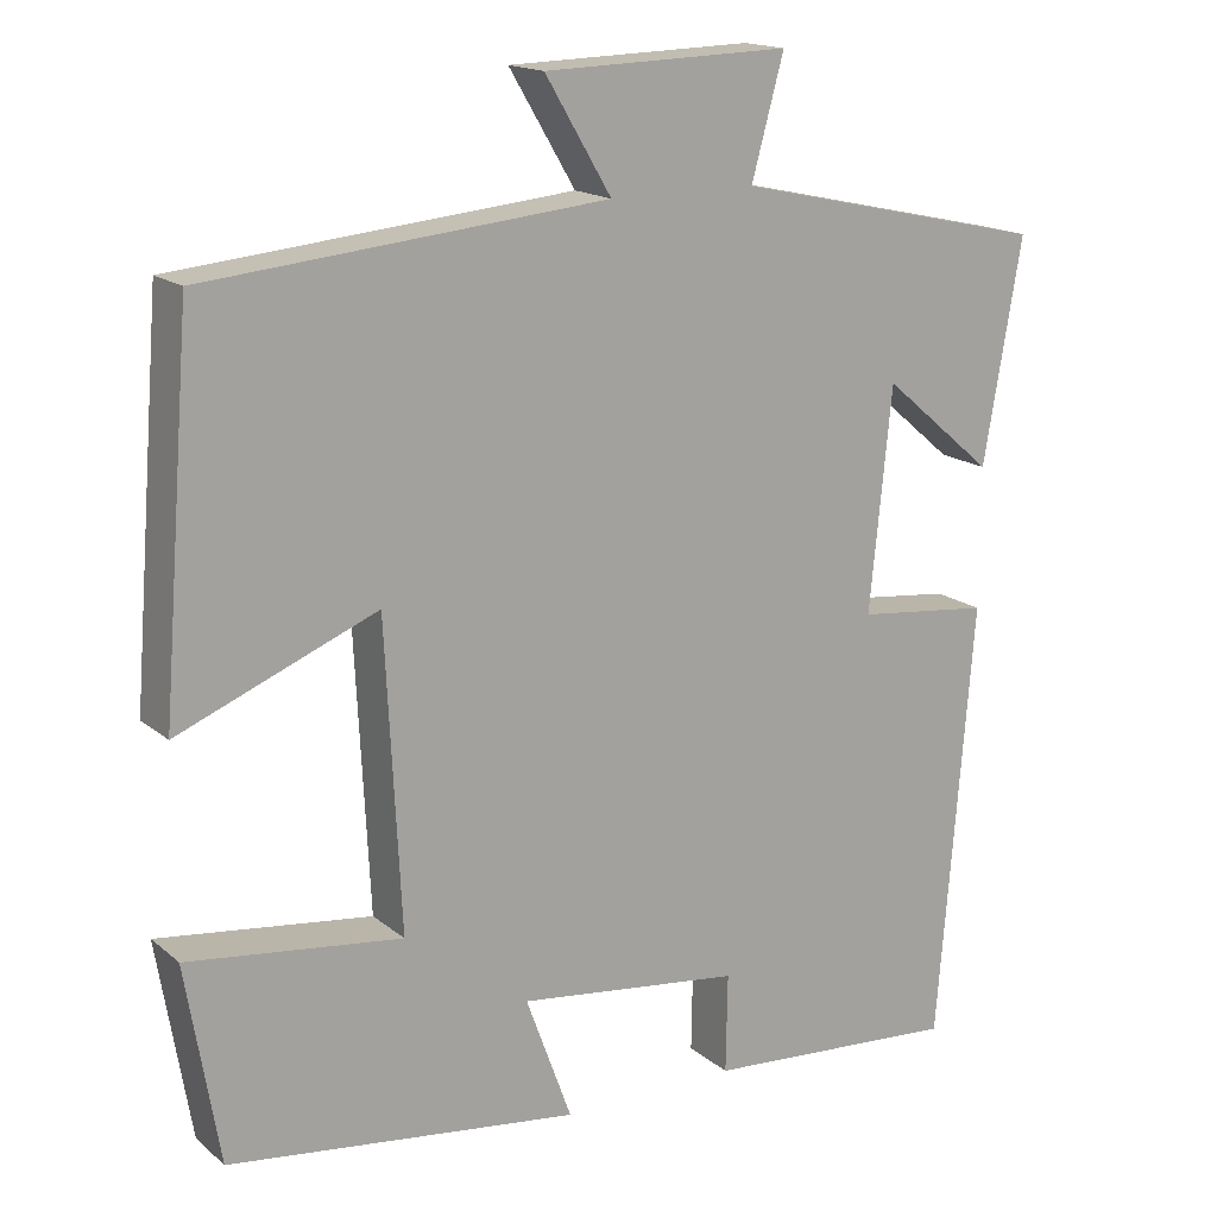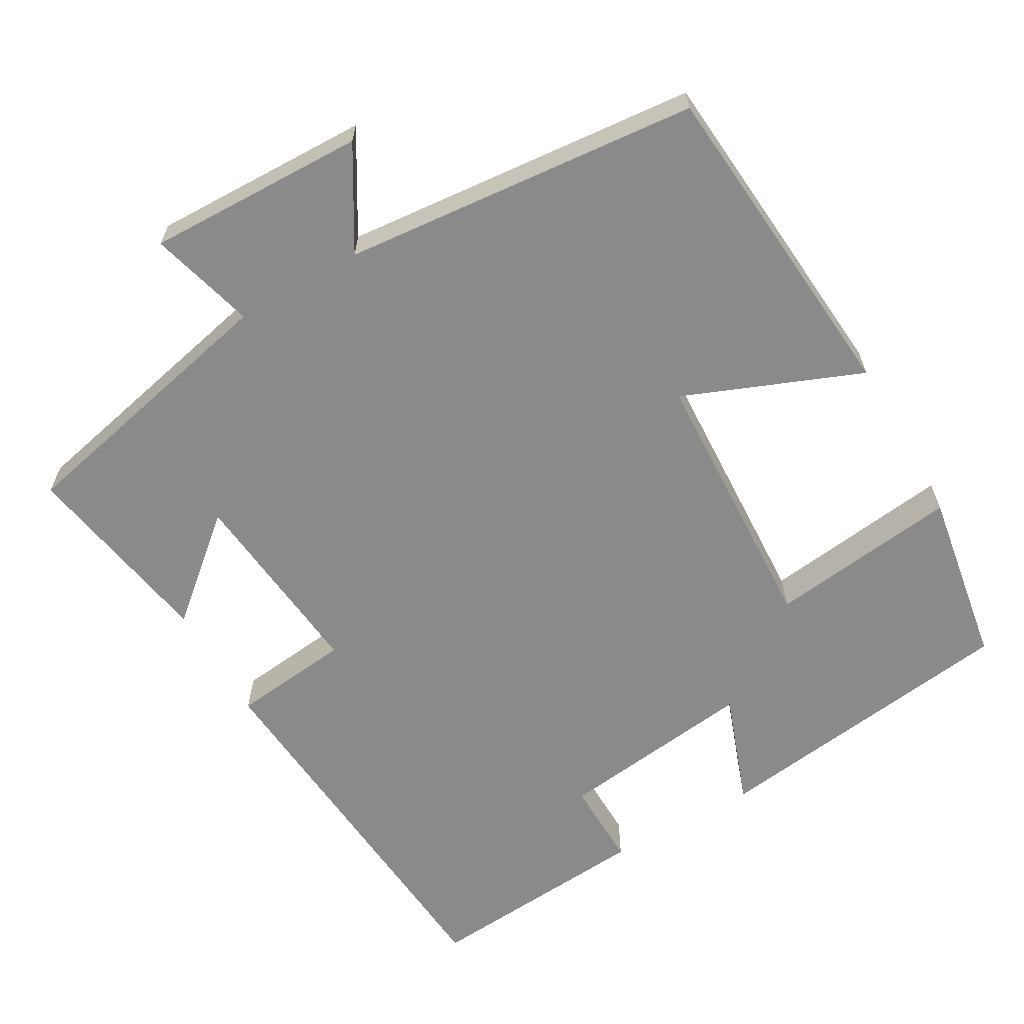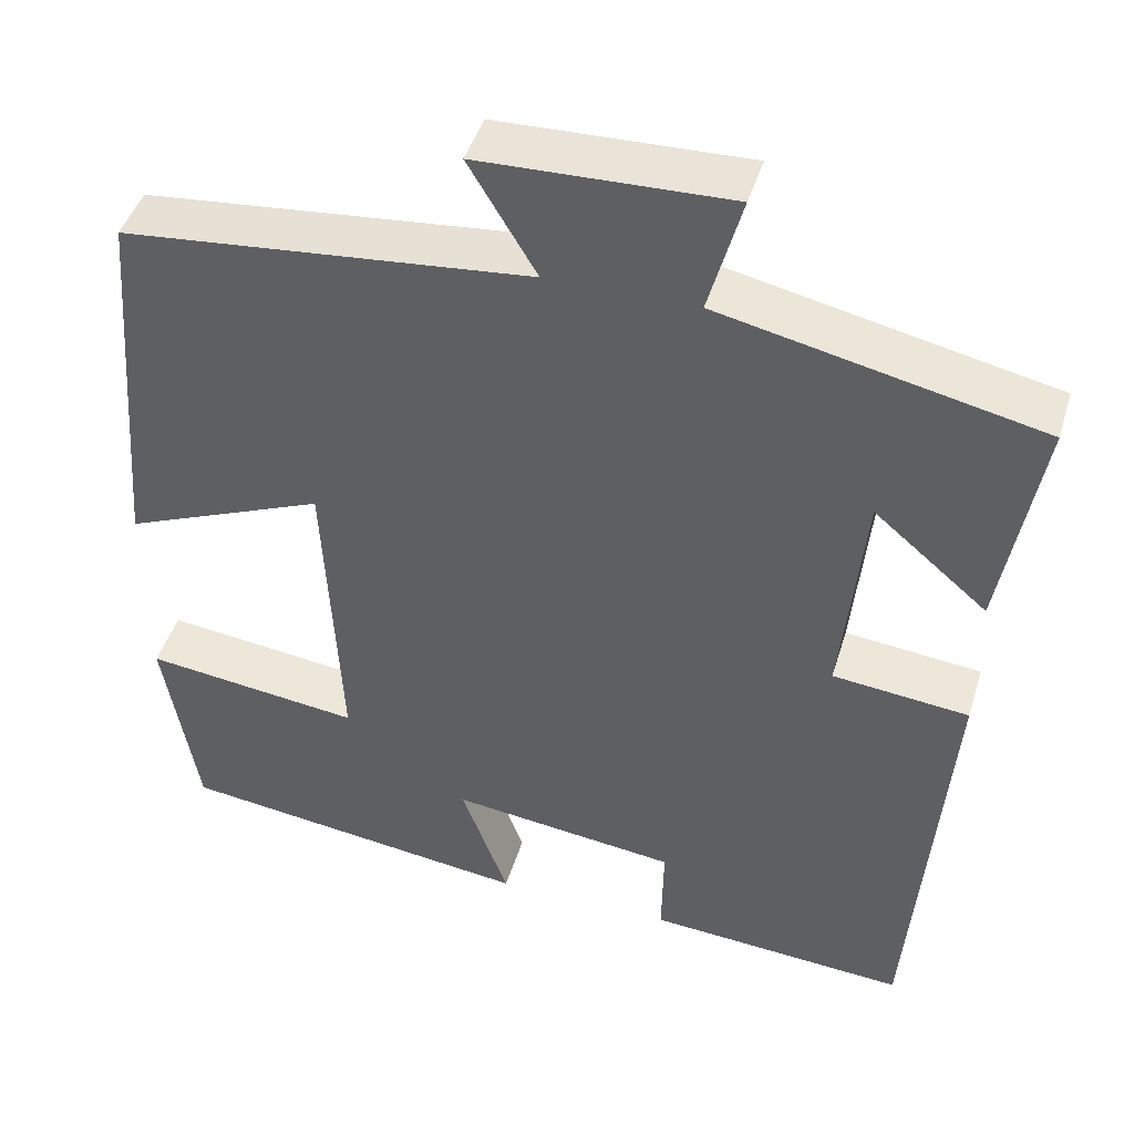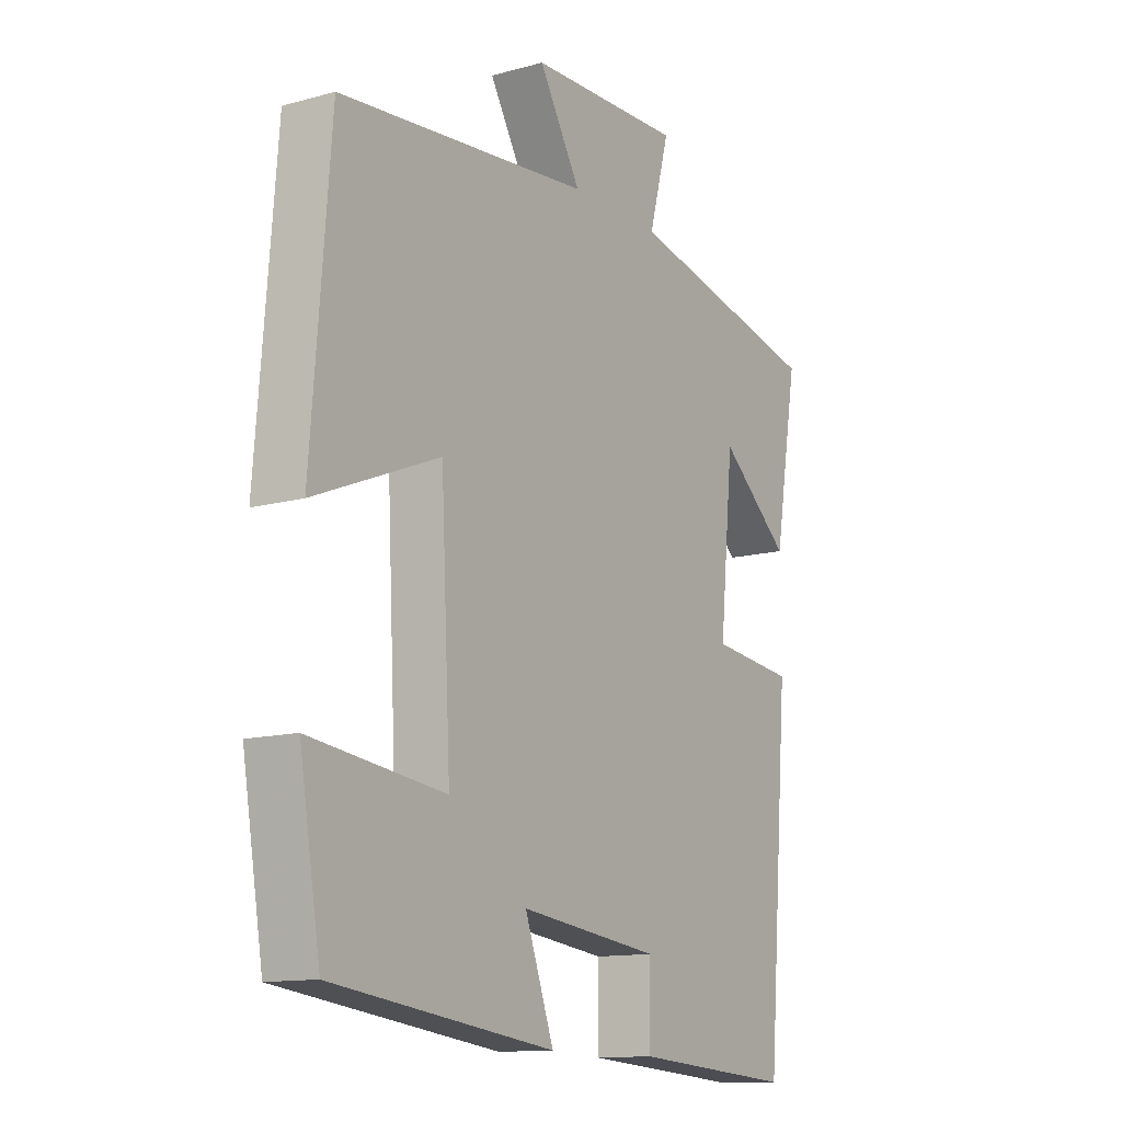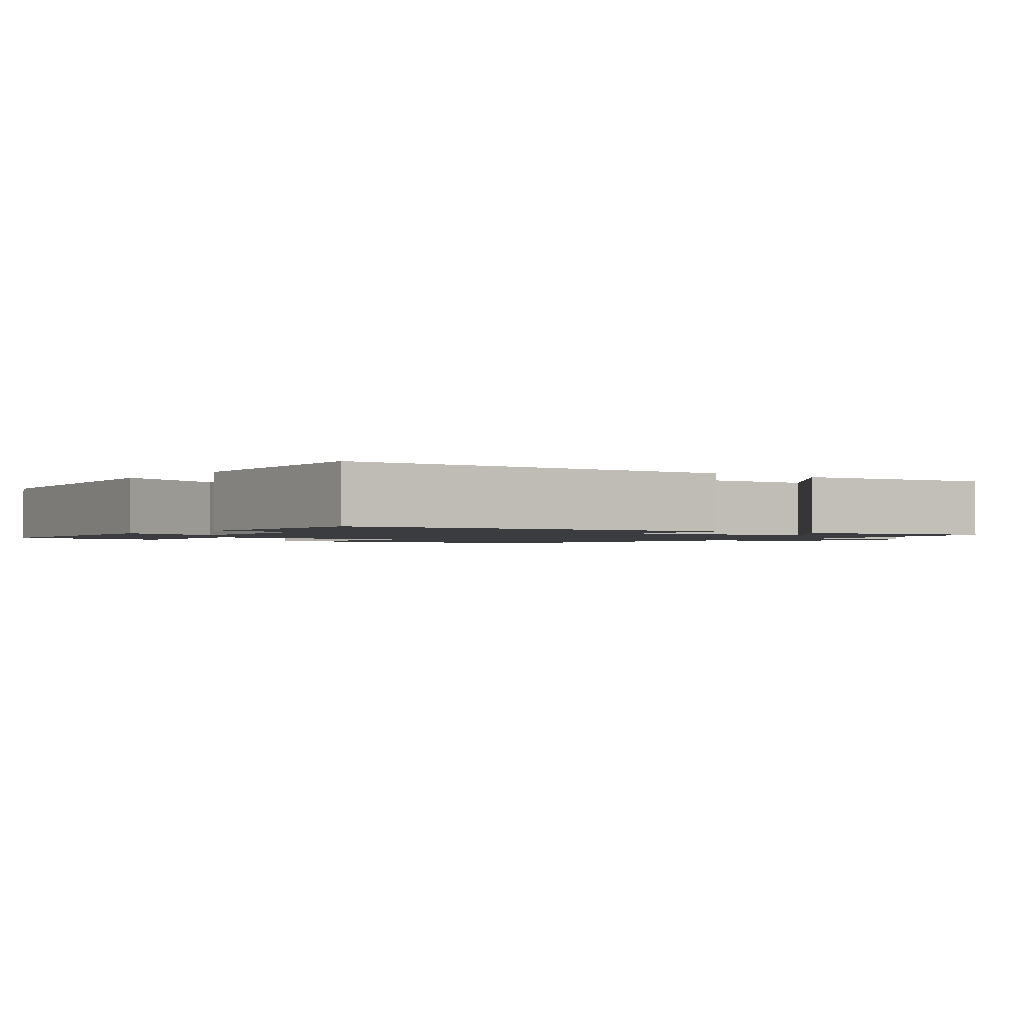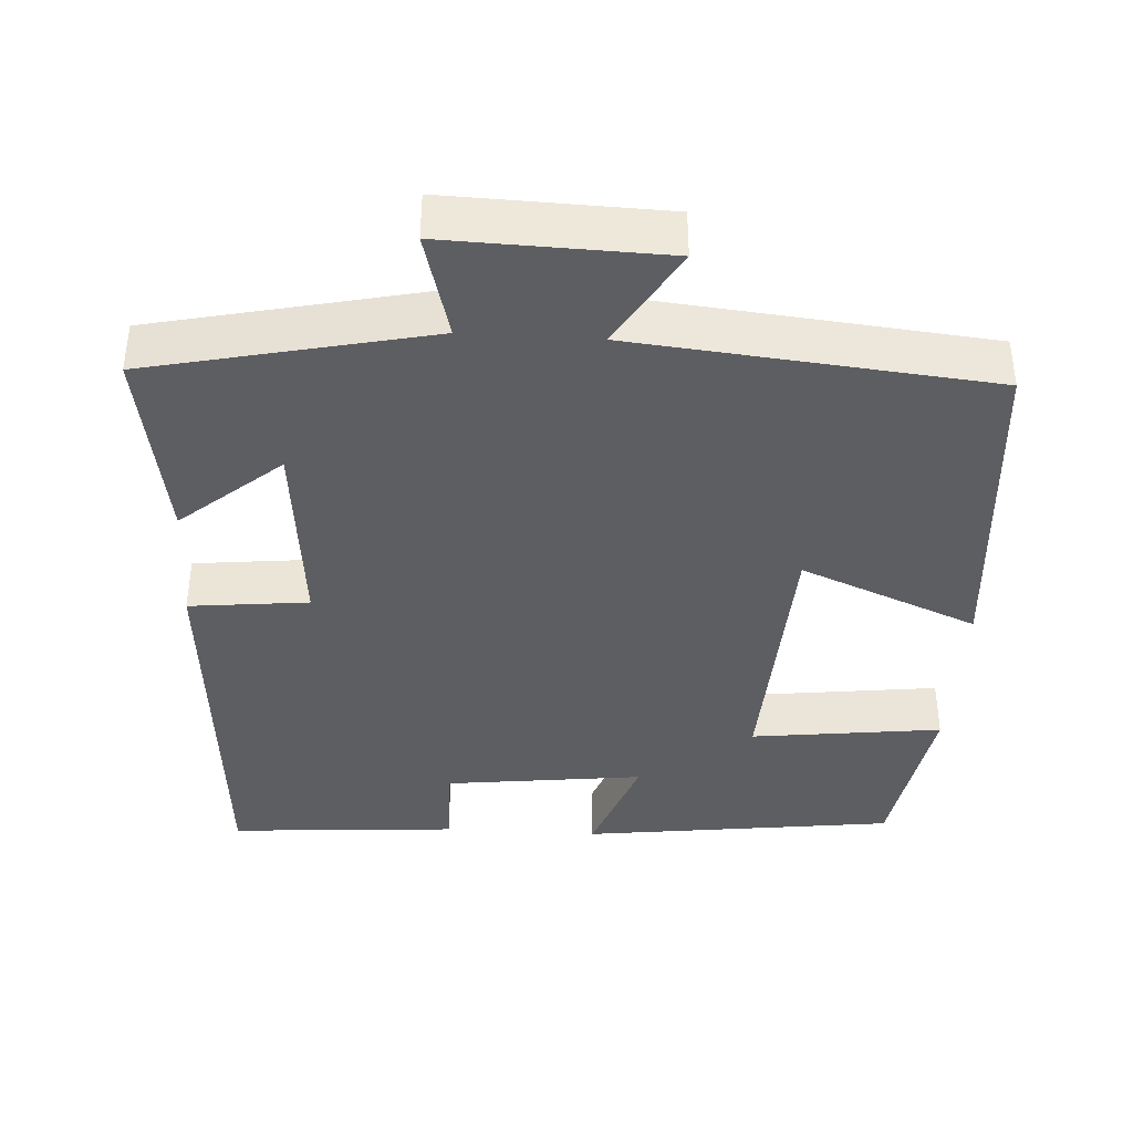
<metadata>
{"format":"obj","ext":"obj","renderer":"f3d","projection":"perspective","resolution":1024,"background":"white","views":[{"elev":16.4,"azim":147.8,"up":"+Z"},{"elev":-63.4,"azim":30.0,"up":"+Y"},{"elev":44.6,"azim":-163.5,"up":"+Z"},{"elev":-12.8,"azim":122.4,"up":"+Z"},{"elev":-1.6,"azim":-128.5,"up":"+Y"},{"elev":-39.4,"azim":-3.5,"up":"+Y"}]}
</metadata>
<code>
v -0.545 0.07 0.419
v -0.176 0.07 0.5
v -0.214 0.07 0.639
v 0.074 0.07 0.631
v -0.004 0.07 0.5
v 0.465 0.07 0.455
v 0.5 0.07 0.017
v 0.267 0.07 0.112
v 0.249 0.07 -0.246
v 0.5 0.07 -0.215
v 0.461 0.07 -0.447
v 0.049 0.07 -0.5
v 0.103 0.07 -0.352
v -0.159 0.07 -0.384
v -0.157 0.07 -0.5
v -0.458 0.07 -0.522
v -0.5 0.07 -0.007
v -0.343 0.07 0.01
v -0.369 0.07 0.27
v -0.5 0.07 0.159
v -0.545 0 0.419
v -0.176 0 0.5
v -0.214 0 0.639
v 0.074 0 0.631
v -0.004 0 0.5
v 0.465 0 0.455
v 0.5 0 0.017
v 0.267 0 0.112
v 0.249 0 -0.246
v 0.5 0 -0.215
v 0.461 0 -0.447
v 0.049 0 -0.5
v 0.103 0 -0.352
v -0.159 0 -0.384
v -0.157 0 -0.5
v -0.458 0 -0.522
v -0.5 0 -0.007
v -0.343 0 0.01
v -0.369 0 0.27
v -0.5 0 0.159
f 19 20 1 2
f 18 19 2
f 16 17 18
f 15 16 18
f 14 15 18
f 13 14 18 2
f 11 12 13
f 10 11 13
f 9 10 13
f 13 2 3
f 9 13 3
f 8 9 3
f 5 6 7 8
f 5 8 3
f 3 4 5
f 22 21 40 39
f 22 39 38
f 38 37 36
f 38 36 35
f 38 35 34
f 22 38 34 33
f 33 32 31
f 33 31 30
f 33 30 29
f 23 22 33
f 23 33 29
f 23 29 28
f 28 27 26 25
f 23 28 25
f 25 24 23
f 1 21 22 2
f 2 22 23 3
f 3 23 24 4
f 4 24 25 5
f 5 25 26 6
f 6 26 27 7
f 7 27 28 8
f 8 28 29 9
f 9 29 30 10
f 10 30 31 11
f 11 31 32 12
f 12 32 33 13
f 13 33 34 14
f 14 34 35 15
f 15 35 36 16
f 16 36 37 17
f 17 37 38 18
f 18 38 39 19
f 19 39 40 20
f 20 40 21 1

</code>
